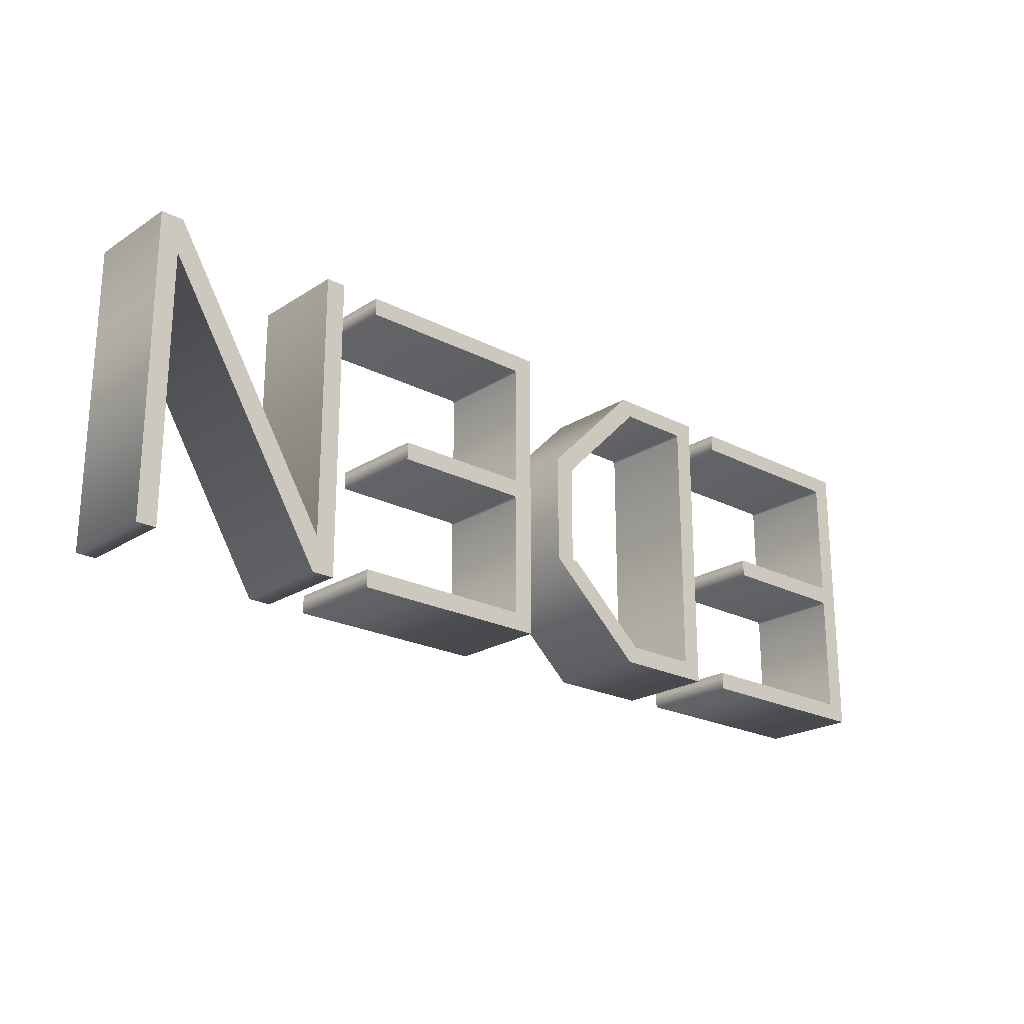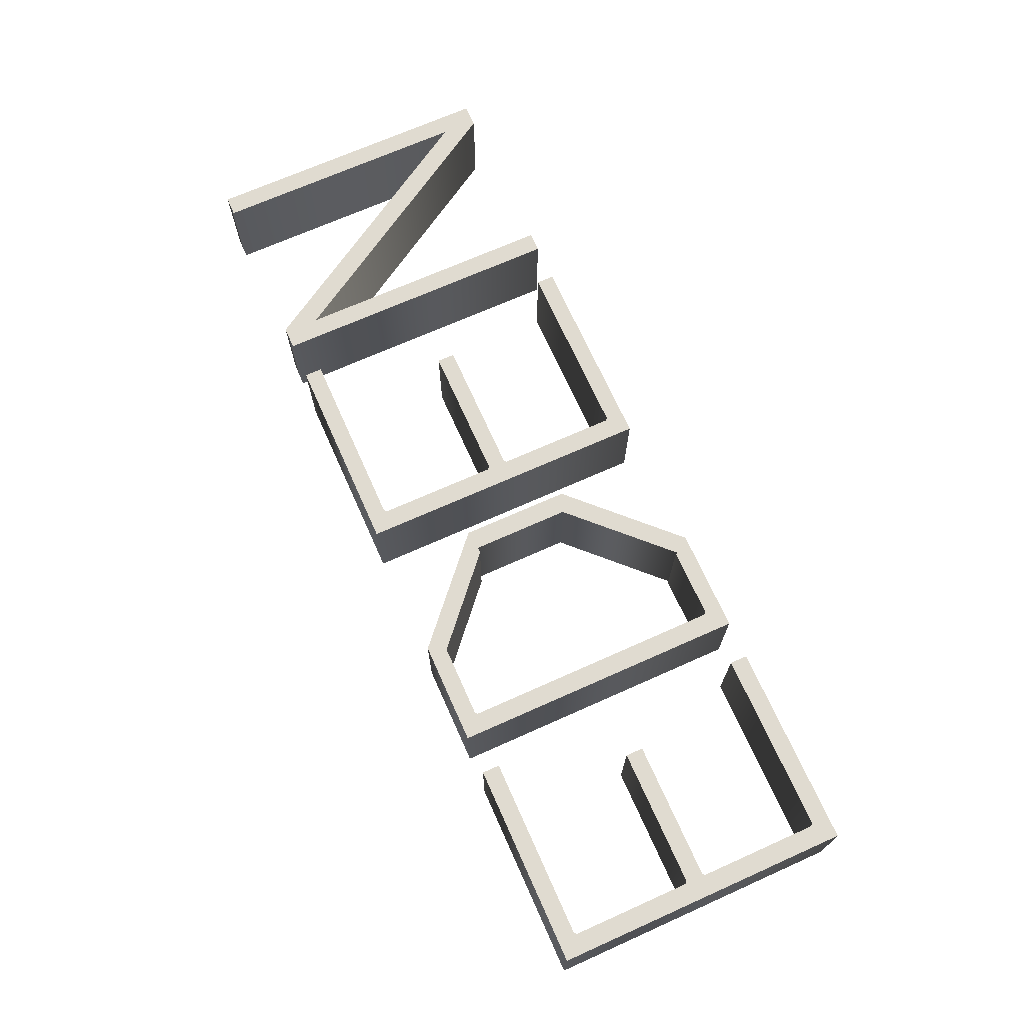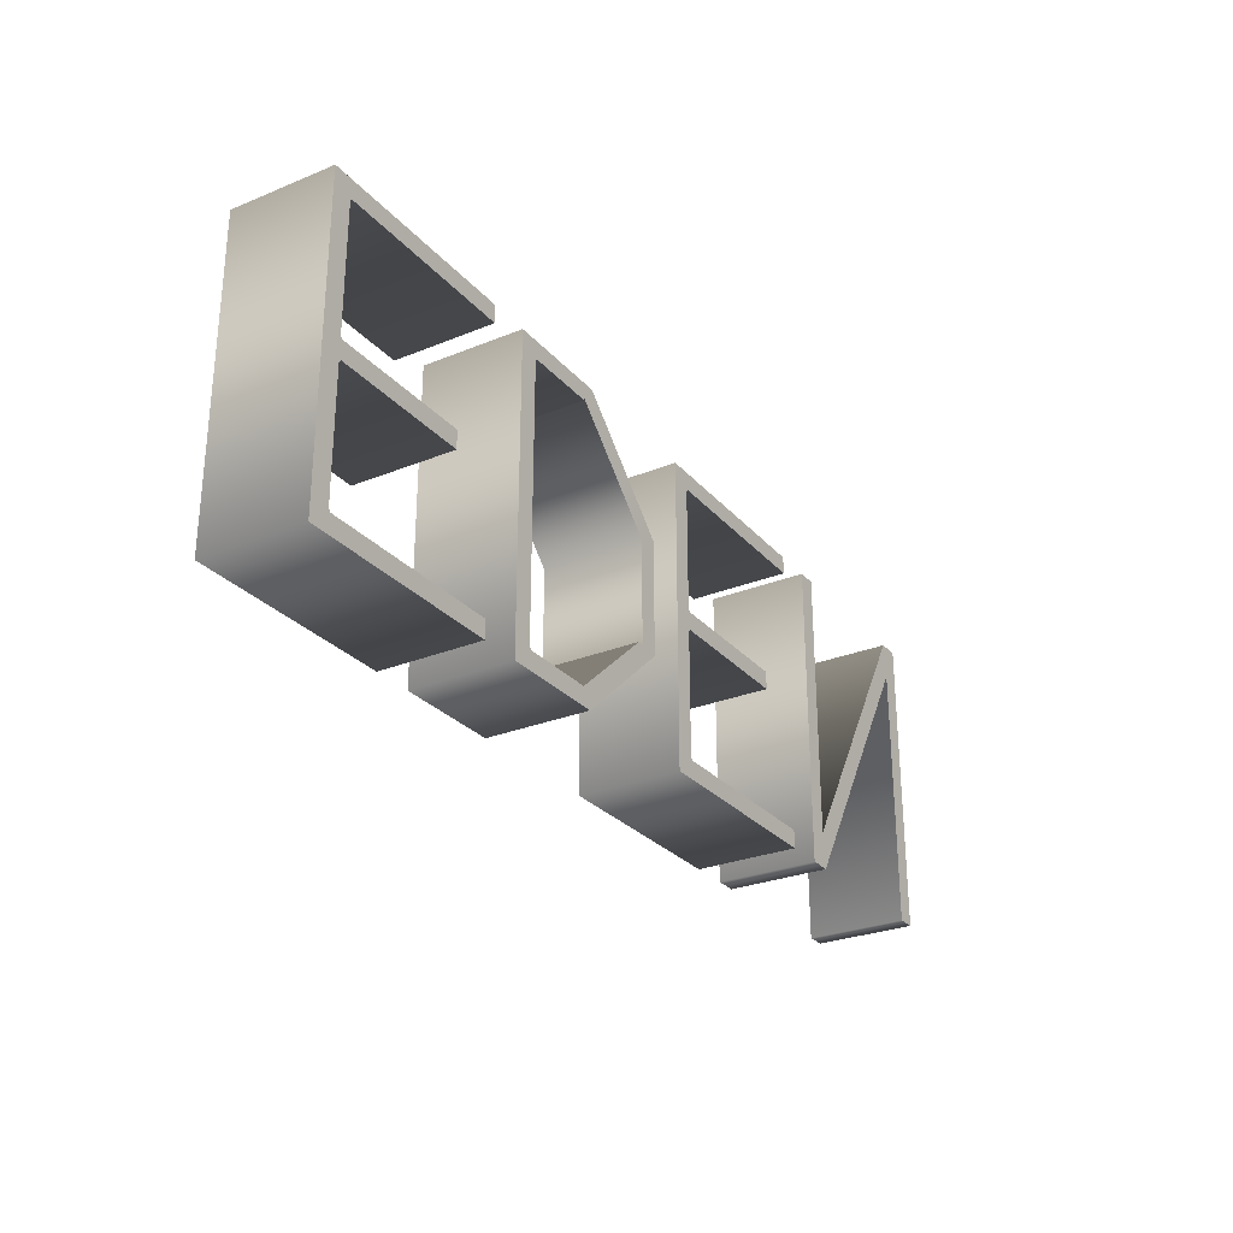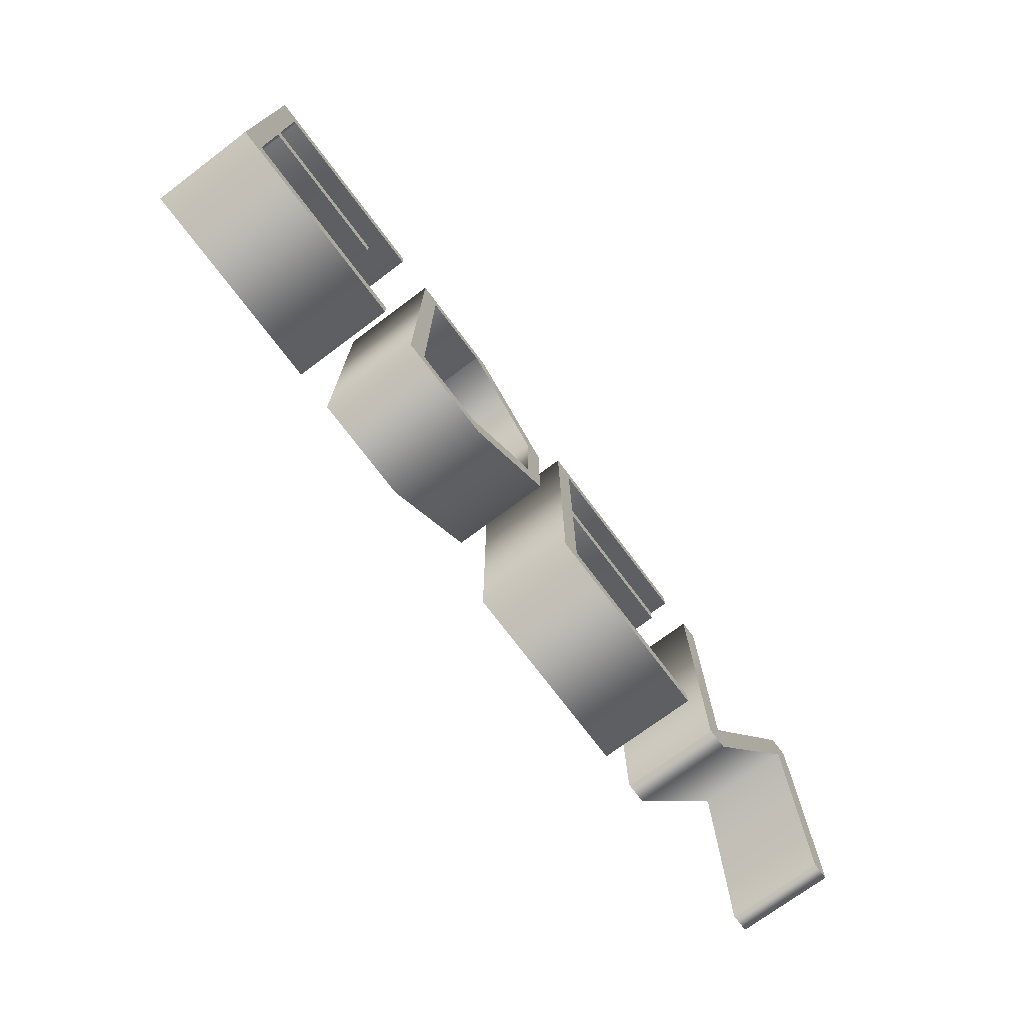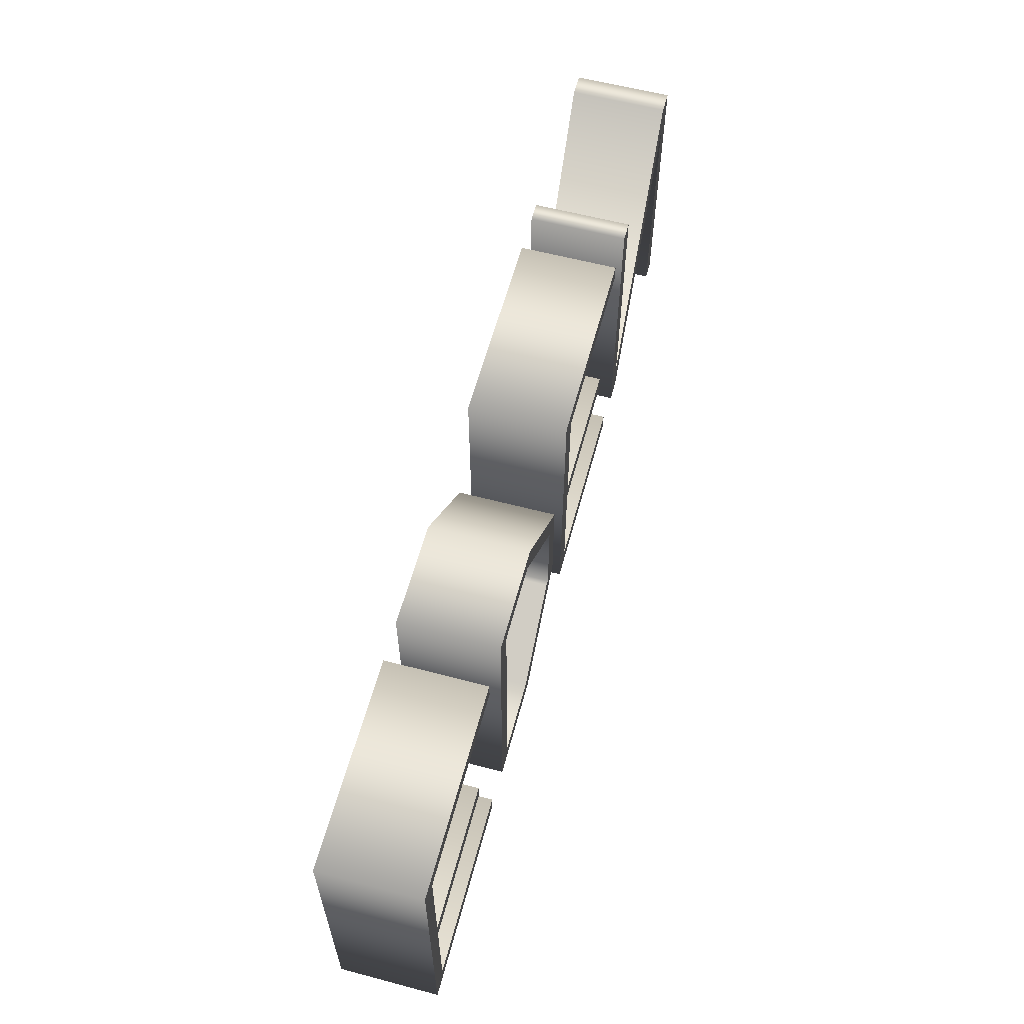
<metadata>
{"format":"obj","ext":"obj","renderer":"f3d","projection":"perspective","resolution":1024,"background":"white","views":[{"elev":-22.0,"azim":138.0,"up":"+Z"},{"elev":69.8,"azim":-114.1,"up":"+Y"},{"elev":-27.6,"azim":-58.1,"up":"+Z"},{"elev":-72.9,"azim":-53.2,"up":"+Z"},{"elev":60.2,"azim":-74.9,"up":"+Z"}]}
</metadata>
<code>
o Text
v 2.533 0.3 1.01
v 1.554 0.3 -0.584
v 1.554 0.3 1.01
v 1.437 0.3 1.01
v 1.437 0.3 -0.7963
v 1.572 0.3 -0.7963
v 2.551 0.3 0.7975
v 2.551 0.3 -0.7963
v 2.668 0.3 -0.7963
v 2.668 0.3 1.01
v 1.202 0.3 1.01
v -0.02932 0.3 1.01
v -0.02932 0.3 -0.7963
v 1.202 0.3 -0.7963
v 1.202 0.3 -0.6908
v 0.102 0.3 -0.6908
v 0.08796 0.3 -0.6767
v 0.08796 0.3 0.03988
v 0.1032 0.3 0.05395
v 0.9382 0.3 0.05395
v 0.9382 0.3 0.1595
v 0.102 0.3 0.1595
v 0.08796 0.3 0.1736
v 0.08796 0.3 0.8901
v 0.102 0.3 0.9042
v 1.202 0.3 0.9042
v -0.4175 0.3 -0.2392
v -0.9218 0.3 -0.6908
v -1.365 0.3 -0.6908
v -1.379 0.3 -0.6767
v -1.378 0.3 0.8913
v -1.363 0.3 0.9054
v -0.9382 0.3 0.9054
v -0.9382 0.3 0.9195
v -0.3812 0.3 0.3624
v -0.3823 0.3 -0.2392
v -0.2639 0.3 -0.2533
v -0.2639 0.3 0.4081
v -0.8655 0.3 1.01
v -1.495 0.3 1.01
v -1.495 0.3 -0.7963
v -0.8667 0.3 -0.7963
v -1.73 0.3 1.01
v -2.961 0.3 1.01
v -2.961 0.3 -0.7963
v -1.73 0.3 -0.7963
v -1.73 0.3 -0.6908
v -2.83 0.3 -0.6908
v -2.844 0.3 -0.6767
v -2.844 0.3 0.03988
v -2.829 0.3 0.05395
v -1.994 0.3 0.05395
v -1.994 0.3 0.1595
v -2.83 0.3 0.1595
v -2.844 0.3 0.1736
v -2.844 0.3 0.8901
v -2.83 0.3 0.9042
v -1.73 0.3 0.9042
v 2.533 -0.3 1.01
v 1.554 -0.3 -0.584
v 1.554 -0.3 1.01
v 1.437 -0.3 1.01
v 1.437 -0.3 -0.7963
v 1.572 -0.3 -0.7963
v 2.551 -0.3 0.7975
v 2.551 -0.3 -0.7963
v 2.668 -0.3 -0.7963
v 2.668 -0.3 1.01
v 1.202 -0.3 1.01
v -0.02932 -0.3 1.01
v -0.02932 -0.3 -0.7963
v 1.202 -0.3 -0.7963
v 1.202 -0.3 -0.6908
v 0.102 -0.3 -0.6908
v 0.08796 -0.3 -0.6767
v 0.08796 -0.3 0.03988
v 0.1032 -0.3 0.05395
v 0.9382 -0.3 0.05395
v 0.9382 -0.3 0.1595
v 0.102 -0.3 0.1595
v 0.08796 -0.3 0.1736
v 0.08796 -0.3 0.8901
v 0.102 -0.3 0.9042
v 1.202 -0.3 0.9042
v -0.4175 -0.3 -0.2392
v -0.9218 -0.3 -0.6908
v -1.365 -0.3 -0.6908
v -1.379 -0.3 -0.6767
v -1.378 -0.3 0.8913
v -1.363 -0.3 0.9054
v -0.9382 -0.3 0.9054
v -0.9382 -0.3 0.9195
v -0.3812 -0.3 0.3624
v -0.3823 -0.3 -0.2392
v -0.2639 -0.3 -0.2533
v -0.2639 -0.3 0.4081
v -0.8655 -0.3 1.01
v -1.495 -0.3 1.01
v -1.495 -0.3 -0.7963
v -0.8667 -0.3 -0.7963
v -1.73 -0.3 1.01
v -2.961 -0.3 1.01
v -2.961 -0.3 -0.7963
v -1.73 -0.3 -0.7963
v -1.73 -0.3 -0.6908
v -2.83 -0.3 -0.6908
v -2.844 -0.3 -0.6767
v -2.844 -0.3 0.03988
v -2.829 -0.3 0.05395
v -1.994 -0.3 0.05395
v -1.994 -0.3 0.1595
v -2.83 -0.3 0.1595
v -2.844 -0.3 0.1736
v -2.844 -0.3 0.8901
v -2.83 -0.3 0.9042
v -1.73 -0.3 0.9042
v -1.73 -0.3 1.01
v -1.73 0.3 1.01
v -2.961 -0.3 1.01
v -2.961 0.3 1.01
v -2.961 -0.3 -0.7963
v -2.961 0.3 -0.7963
v -1.73 -0.3 -0.7963
v -1.73 0.3 -0.7963
v -1.73 -0.3 -0.6908
v -1.73 0.3 -0.6908
v -2.83 -0.3 -0.6908
v -2.83 0.3 -0.6908
v -2.844 -0.3 -0.6767
v -2.844 0.3 -0.6767
v -2.844 -0.3 0.03988
v -2.844 0.3 0.03988
v -2.829 -0.3 0.05395
v -2.829 0.3 0.05395
v -1.994 -0.3 0.05395
v -1.994 0.3 0.05395
v -1.994 -0.3 0.1595
v -1.994 0.3 0.1595
v -2.83 -0.3 0.1595
v -2.83 0.3 0.1595
v -2.844 -0.3 0.1736
v -2.844 0.3 0.1736
v -2.844 -0.3 0.8901
v -2.844 0.3 0.8901
v -2.83 -0.3 0.9042
v -2.83 0.3 0.9042
v -1.73 -0.3 0.9042
v -1.73 0.3 0.9042
v -0.4175 -0.3 -0.2392
v -0.4175 0.3 -0.2392
v -0.9218 -0.3 -0.6908
v -0.9218 0.3 -0.6908
v -1.365 -0.3 -0.6908
v -1.365 0.3 -0.6908
v -1.379 -0.3 -0.6767
v -1.379 0.3 -0.6767
v -1.378 -0.3 0.8913
v -1.378 0.3 0.8913
v -1.363 -0.3 0.9054
v -1.363 0.3 0.9054
v -0.9382 -0.3 0.9054
v -0.9382 0.3 0.9054
v -0.9382 -0.3 0.9195
v -0.9382 0.3 0.9195
v -0.3812 -0.3 0.3624
v -0.3812 0.3 0.3624
v -0.3823 -0.3 -0.2392
v -0.3823 0.3 -0.2392
v -0.2639 -0.3 -0.2533
v -0.2639 0.3 -0.2533
v -0.2639 -0.3 0.4081
v -0.2639 0.3 0.4081
v -0.8655 -0.3 1.01
v -0.8655 0.3 1.01
v -1.495 -0.3 1.01
v -1.495 0.3 1.01
v -1.495 -0.3 -0.7963
v -1.495 0.3 -0.7963
v -0.8667 -0.3 -0.7963
v -0.8667 0.3 -0.7963
v 1.202 -0.3 1.01
v 1.202 0.3 1.01
v -0.02932 -0.3 1.01
v -0.02932 0.3 1.01
v -0.02932 -0.3 -0.7963
v -0.02932 0.3 -0.7963
v 1.202 -0.3 -0.7963
v 1.202 0.3 -0.7963
v 1.202 -0.3 -0.6908
v 1.202 0.3 -0.6908
v 0.102 -0.3 -0.6908
v 0.102 0.3 -0.6908
v 0.08796 -0.3 -0.6767
v 0.08796 0.3 -0.6767
v 0.08796 -0.3 0.03988
v 0.08796 0.3 0.03988
v 0.1032 -0.3 0.05395
v 0.1032 0.3 0.05395
v 0.9382 -0.3 0.05395
v 0.9382 0.3 0.05395
v 0.9382 -0.3 0.1595
v 0.9382 0.3 0.1595
v 0.102 -0.3 0.1595
v 0.102 0.3 0.1595
v 0.08796 -0.3 0.1736
v 0.08796 0.3 0.1736
v 0.08796 -0.3 0.8901
v 0.08796 0.3 0.8901
v 0.102 -0.3 0.9042
v 0.102 0.3 0.9042
v 1.202 -0.3 0.9042
v 1.202 0.3 0.9042
v 2.533 -0.3 1.01
v 2.533 0.3 1.01
v 1.554 -0.3 -0.584
v 1.554 0.3 -0.584
v 1.554 -0.3 1.01
v 1.554 0.3 1.01
v 1.437 -0.3 1.01
v 1.437 0.3 1.01
v 1.437 -0.3 -0.7963
v 1.437 0.3 -0.7963
v 1.572 -0.3 -0.7963
v 1.572 0.3 -0.7963
v 2.551 -0.3 0.7975
v 2.551 0.3 0.7975
v 2.551 -0.3 -0.7963
v 2.551 0.3 -0.7963
v 2.668 -0.3 -0.7963
v 2.668 0.3 -0.7963
v 2.668 -0.3 1.01
v 2.668 0.3 1.01
f 4 2 5
f 2 6 5
f 2 7 6
f 7 9 8
f 7 10 9
f 4 3 2
f 1 7 2
f 1 10 7
f 12 17 13
f 17 16 13
f 16 14 13
f 16 15 14
f 12 18 17
f 12 19 18
f 12 23 19
f 23 22 19
f 22 20 19
f 22 21 20
f 12 24 23
f 12 25 24
f 12 26 25
f 12 11 26
f 40 30 41
f 30 29 41
f 29 42 41
f 29 28 42
f 28 37 42
f 27 37 28
f 40 31 30
f 27 36 37
f 36 38 37
f 35 38 36
f 34 38 35
f 34 39 38
f 40 32 31
f 40 33 32
f 40 34 33
f 40 39 34
f 44 49 45
f 49 48 45
f 48 46 45
f 48 47 46
f 44 50 49
f 44 51 50
f 44 55 51
f 55 54 51
f 54 52 51
f 54 53 52
f 44 56 55
f 44 57 56
f 44 58 57
f 44 43 58
f 62 63 60
f 60 63 64
f 60 64 65
f 65 66 67
f 65 67 68
f 62 60 61
f 59 60 65
f 59 65 68
f 70 71 75
f 75 71 74
f 74 71 72
f 74 72 73
f 70 75 76
f 70 76 77
f 70 77 81
f 81 77 80
f 80 77 78
f 80 78 79
f 70 81 82
f 70 82 83
f 70 83 84
f 70 84 69
f 98 99 88
f 88 99 87
f 87 99 100
f 87 100 86
f 86 100 95
f 85 86 95
f 98 88 89
f 85 95 94
f 94 95 96
f 93 94 96
f 92 93 96
f 92 96 97
f 98 89 90
f 98 90 91
f 98 91 92
f 98 92 97
f 102 103 107
f 107 103 106
f 106 103 104
f 106 104 105
f 102 107 108
f 102 108 109
f 102 109 113
f 113 109 112
f 112 109 110
f 112 110 111
f 102 113 114
f 102 114 115
f 102 115 116
f 102 116 101
f 118 120 119 117
f 120 122 121 119
f 122 124 123 121
f 124 126 125 123
f 126 128 127 125
f 128 130 129 127
f 130 132 131 129
f 132 134 133 131
f 134 136 135 133
f 136 138 137 135
f 138 140 139 137
f 140 142 141 139
f 142 144 143 141
f 144 146 145 143
f 146 148 147 145
f 148 118 117 147
f 150 152 151 149
f 152 154 153 151
f 154 156 155 153
f 156 158 157 155
f 158 160 159 157
f 160 162 161 159
f 162 164 163 161
f 164 166 165 163
f 166 168 167 165
f 168 150 149 167
f 170 172 171 169
f 172 174 173 171
f 174 176 175 173
f 176 178 177 175
f 178 180 179 177
f 180 170 169 179
f 182 184 183 181
f 184 186 185 183
f 186 188 187 185
f 188 190 189 187
f 190 192 191 189
f 192 194 193 191
f 194 196 195 193
f 196 198 197 195
f 198 200 199 197
f 200 202 201 199
f 202 204 203 201
f 204 206 205 203
f 206 208 207 205
f 208 210 209 207
f 210 212 211 209
f 212 182 181 211
f 214 216 215 213
f 216 218 217 215
f 218 220 219 217
f 220 222 221 219
f 222 224 223 221
f 224 226 225 223
f 226 228 227 225
f 228 230 229 227
f 230 232 231 229
f 232 214 213 231

</code>
